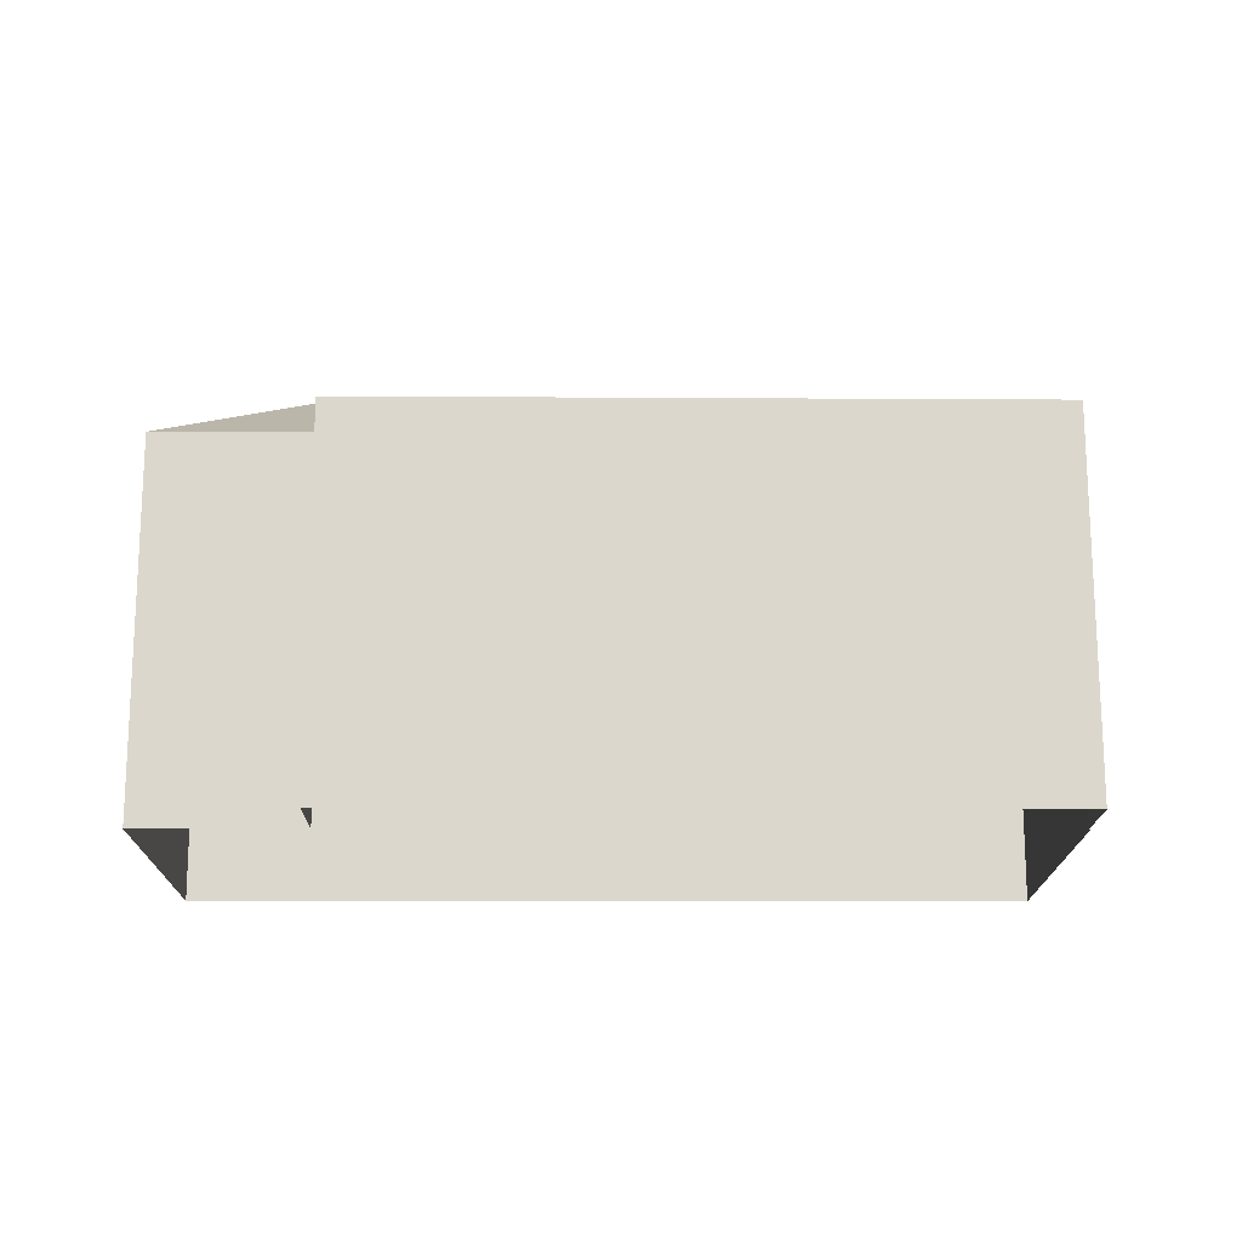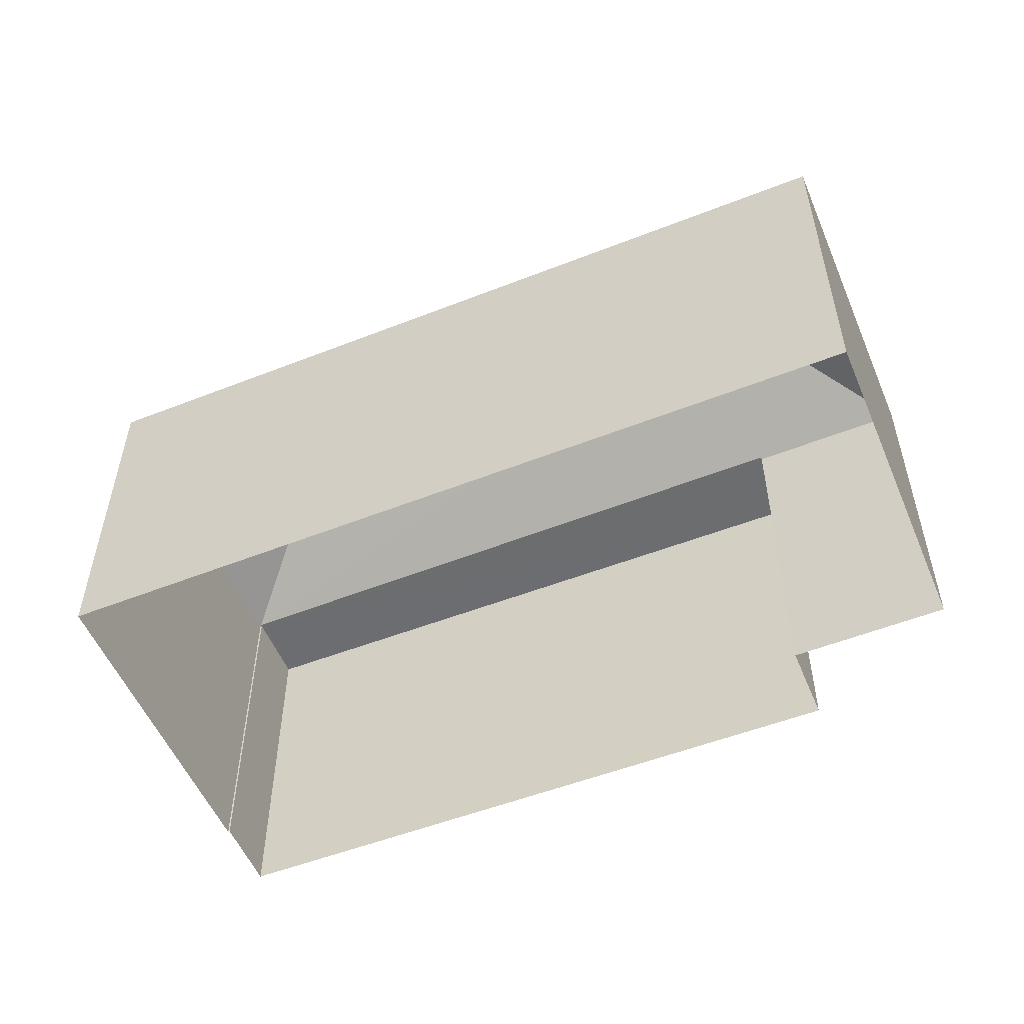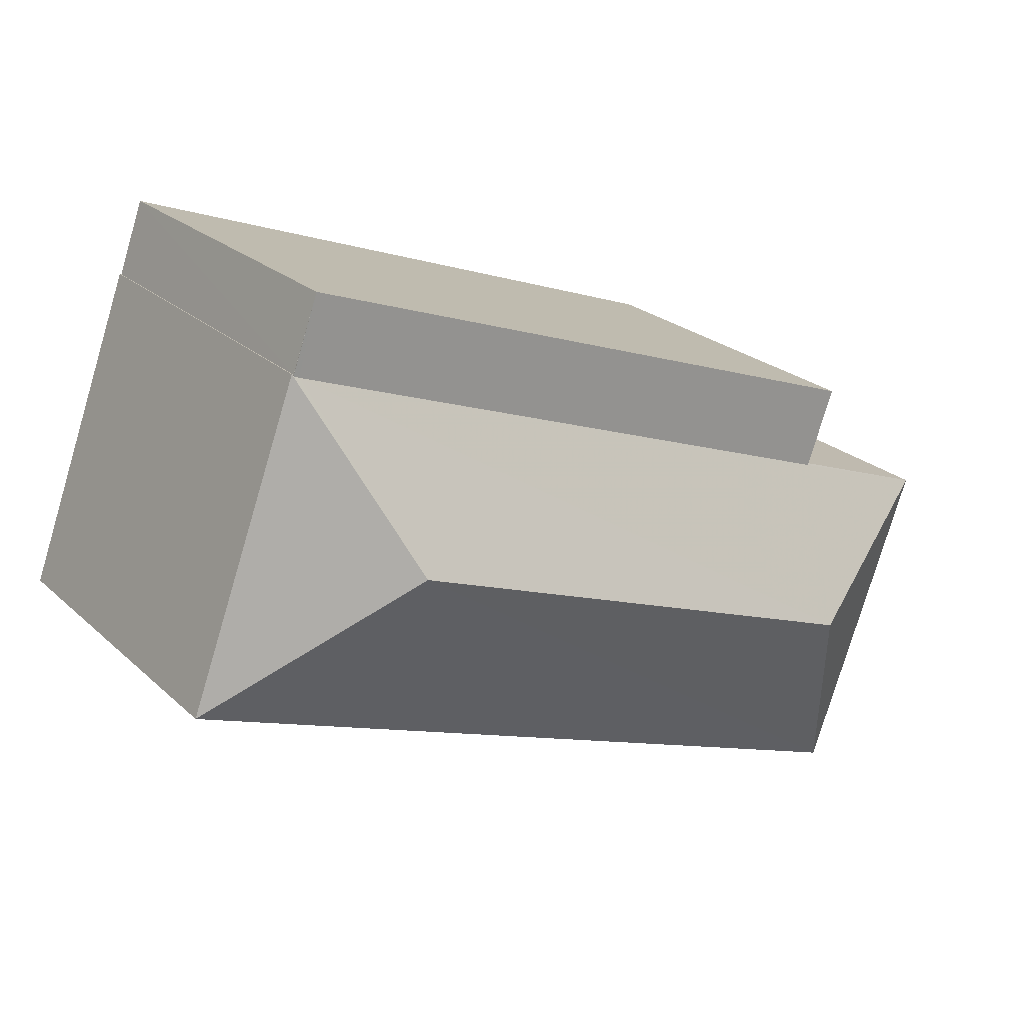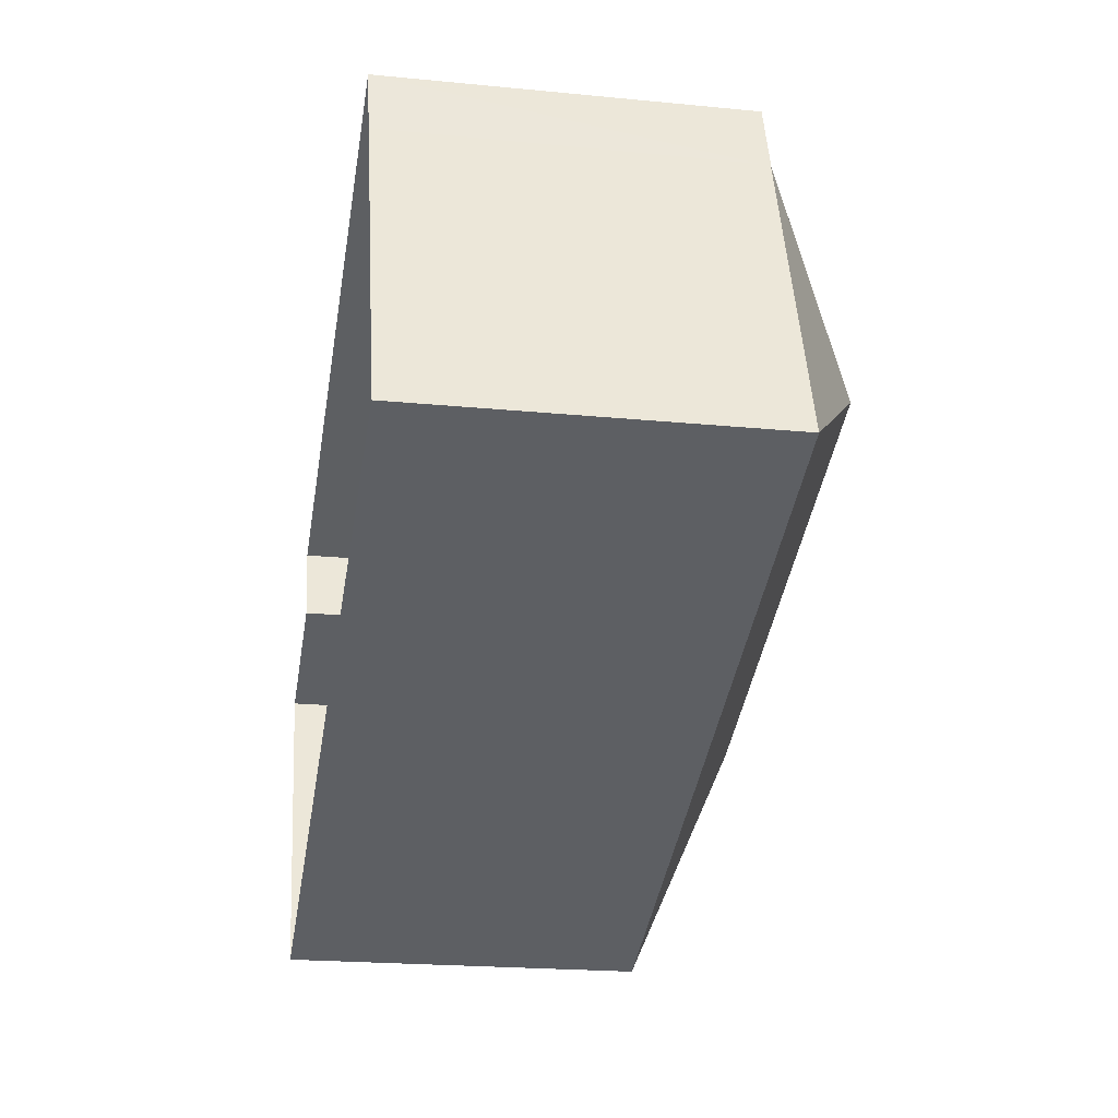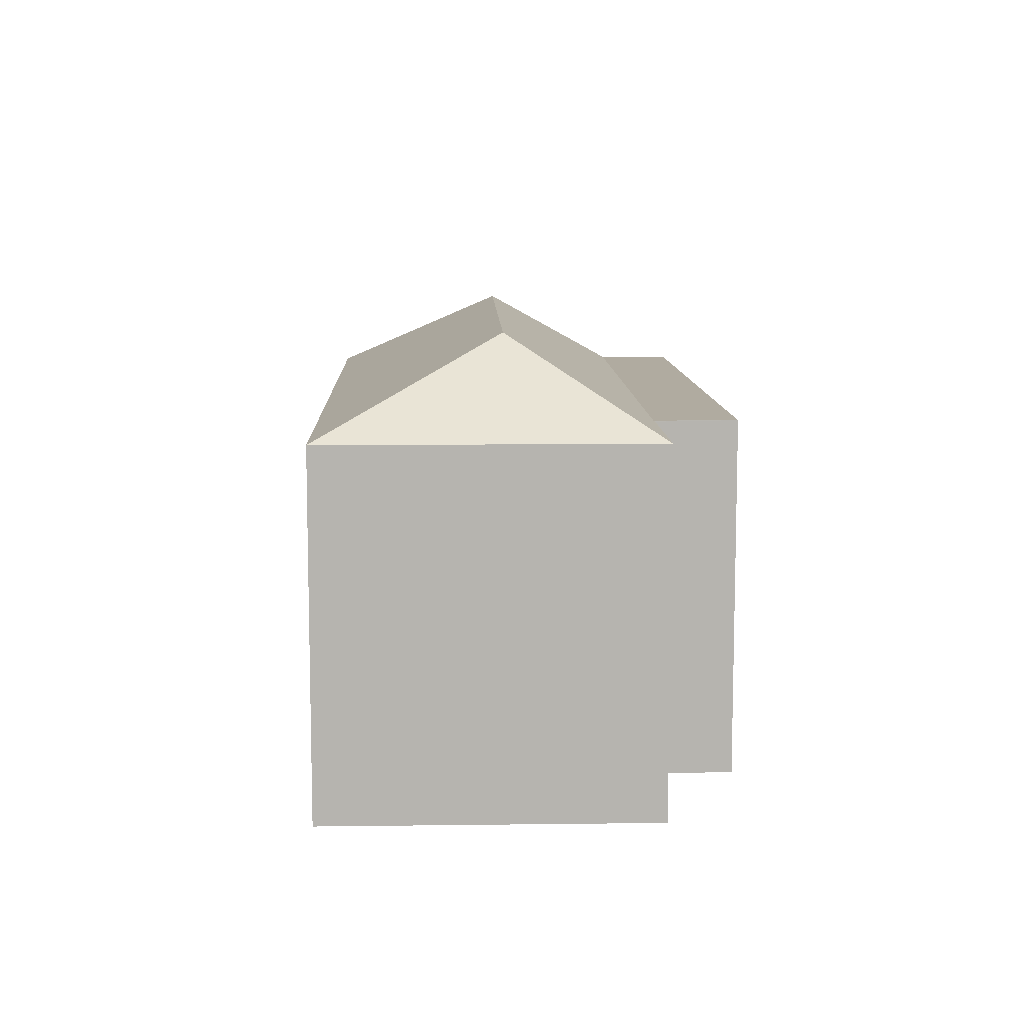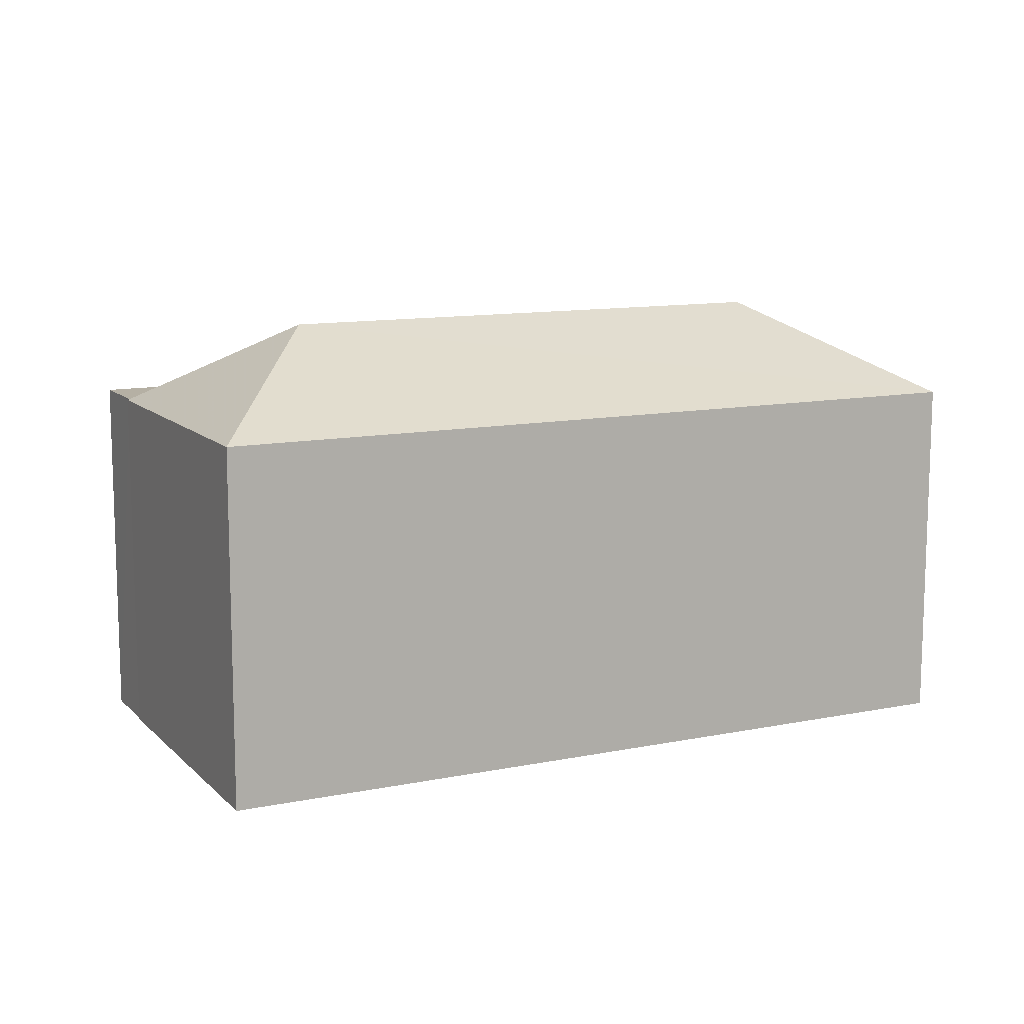
<metadata>
{"format":"obj","ext":"obj","renderer":"f3d","projection":"perspective","resolution":1024,"background":"white","views":[{"elev":-16.9,"azim":159.5,"up":"+Z"},{"elev":-54.0,"azim":2.6,"up":"+Z"},{"elev":23.5,"azim":-34.1,"up":"+Y"},{"elev":-21.1,"azim":-99.8,"up":"+Y"},{"elev":9.7,"azim":68.0,"up":"+Z"},{"elev":11.6,"azim":-46.4,"up":"+Z"}]}
</metadata>
<code>
v -9479 -3.729e+04 27.57
v -9490 -3.729e+04 27.57
v -9479 -3.729e+04 27.57
v -9477 -3.729e+04 27.57
v -9488 -3.728e+04 27.57
v -9488 -3.728e+04 27.57
v -9479 -3.729e+04 27.57
v -9488 -3.728e+04 27.57
v -9488 -3.728e+04 32.65
v -9488 -3.728e+04 32.65
v -9488 -3.728e+04 32.65
v -9479 -3.729e+04 32.64
v -9479 -3.729e+04 32.64
v -9479 -3.729e+04 32.63
v -9477 -3.729e+04 32.63
v -9480 -3.729e+04 33.89
v -9488 -3.728e+04 32.64
v -9488 -3.728e+04 32.63
v -9487 -3.729e+04 33.9
v -9488 -3.728e+04 32.63
v -9479 -3.729e+04 32.63
v -9490 -3.729e+04 32.63
f 1 2 3
f 4 1 3
f 2 5 6
f 3 6 7
f 7 6 8
f 3 2 6
f 9 10 11
f 10 12 13
f 11 10 13
f 14 12 15
f 15 12 16
f 12 10 16
f 17 18 9
f 10 9 19
f 10 19 16
f 9 18 19
f 17 20 18
f 16 19 21
f 21 19 22
f 22 19 18
f 15 16 21
f 6 20 8
f 8 20 11
f 17 9 11
f 20 17 11
f 13 7 8
f 11 13 8
f 13 14 7
f 7 14 3
f 12 14 13
f 2 18 5
f 2 22 18
f 3 15 4
f 3 14 15
f 20 5 18
f 20 6 5
f 15 1 4
f 15 21 1
f 21 2 1
f 21 22 2

</code>
